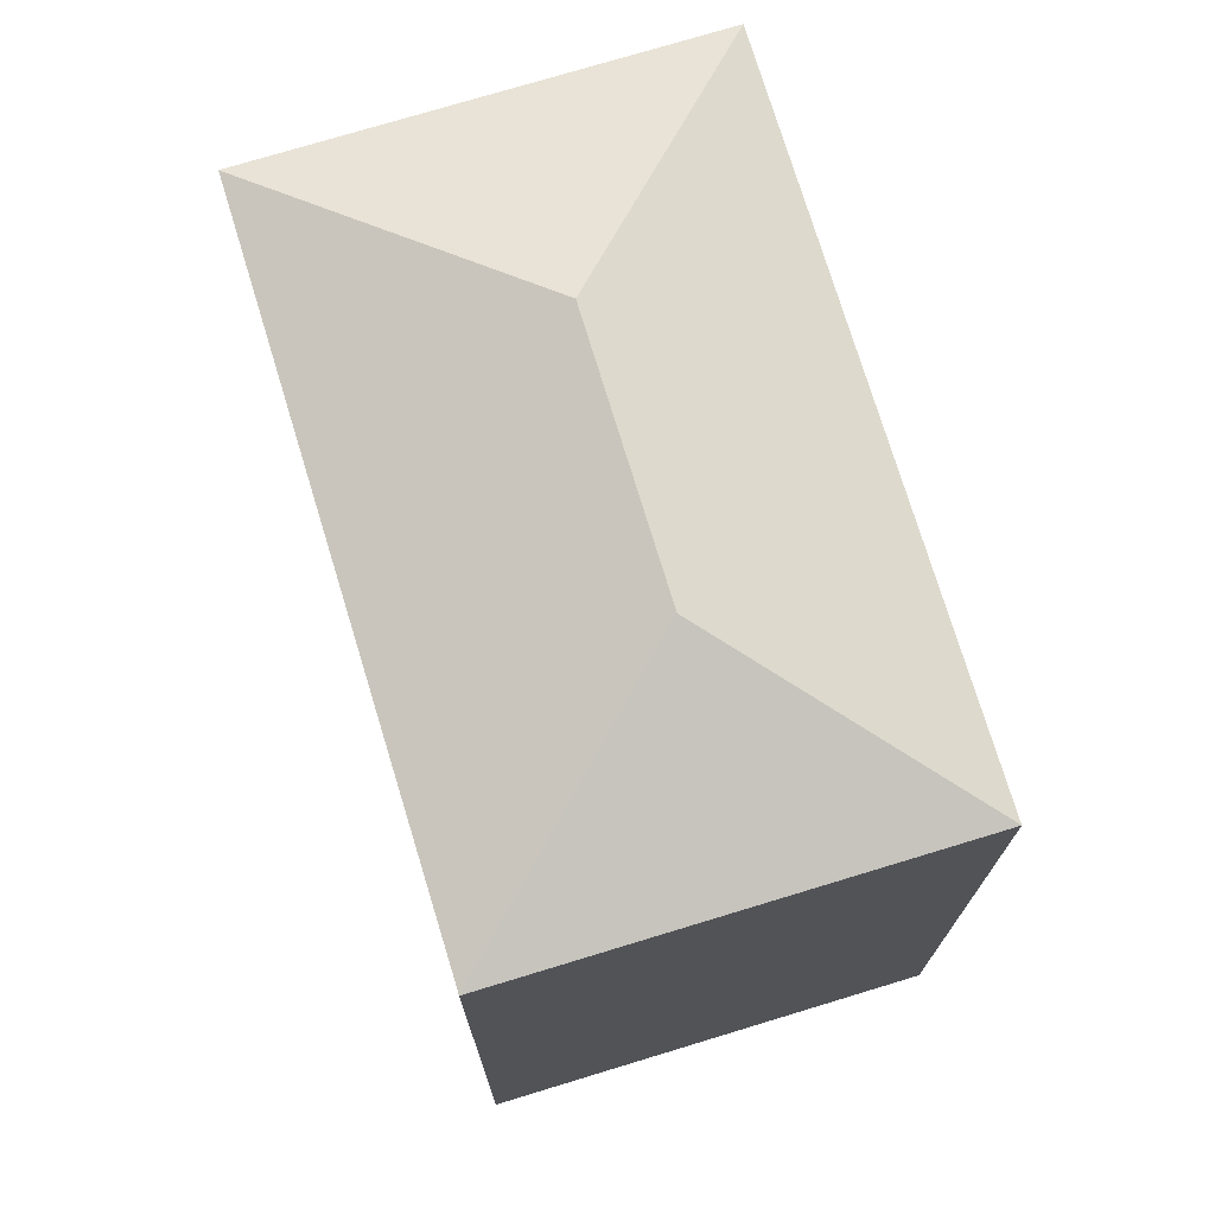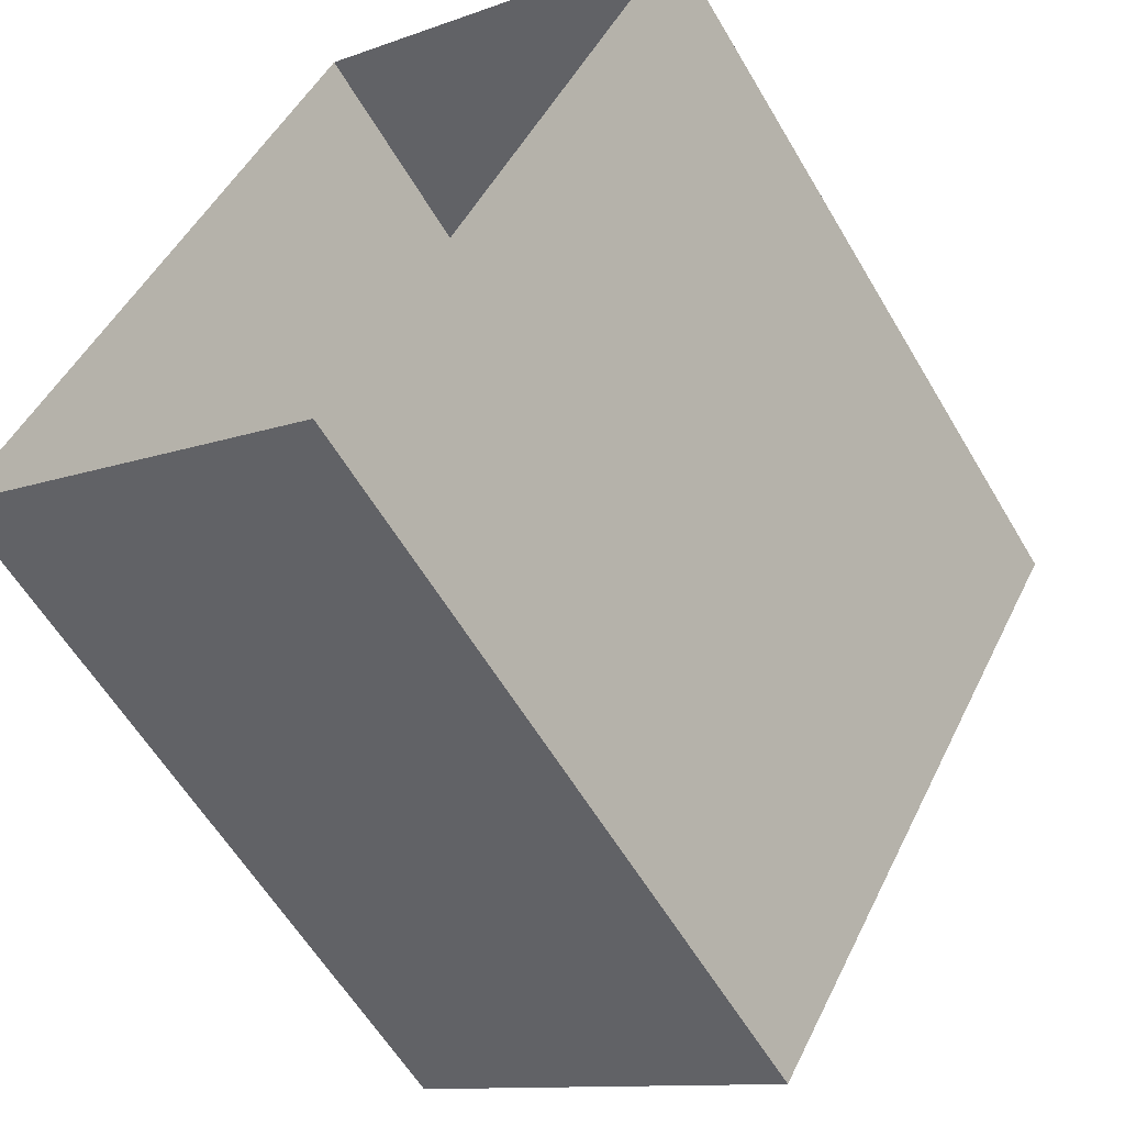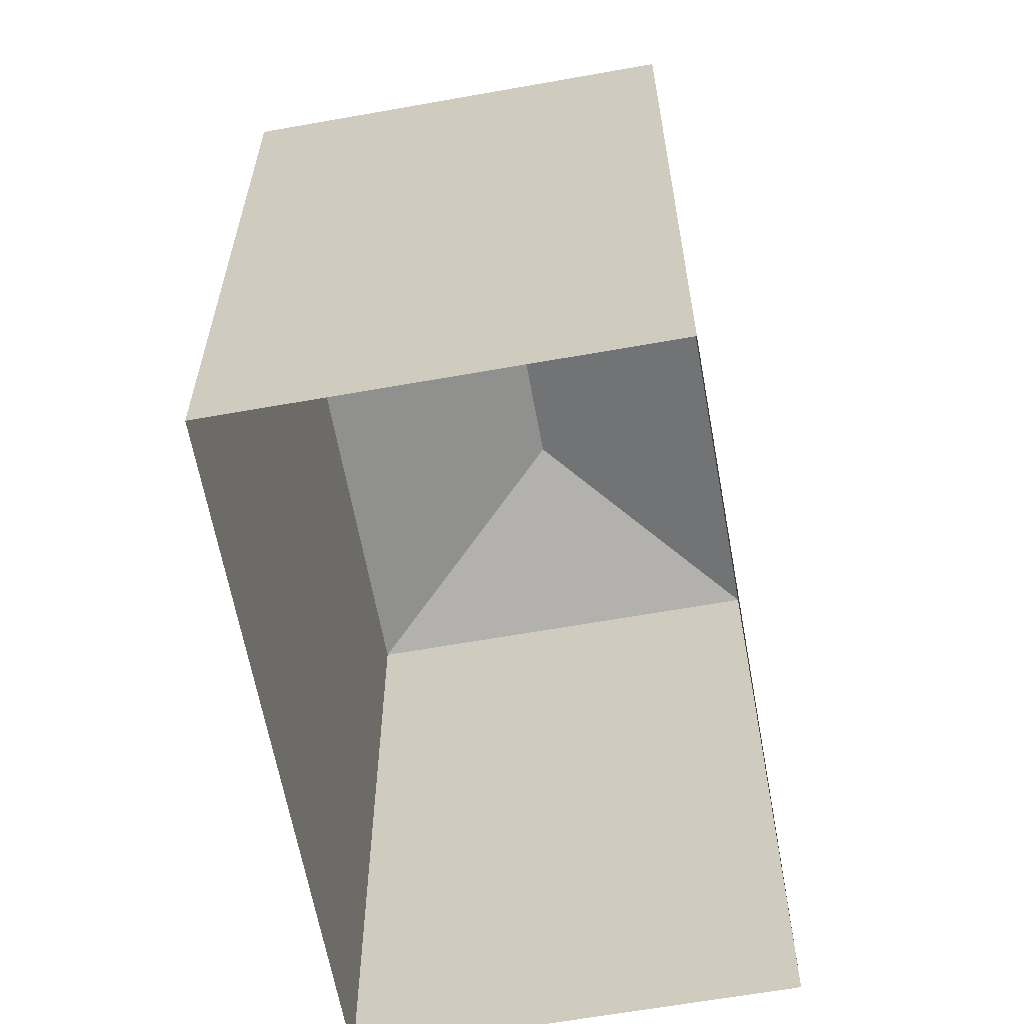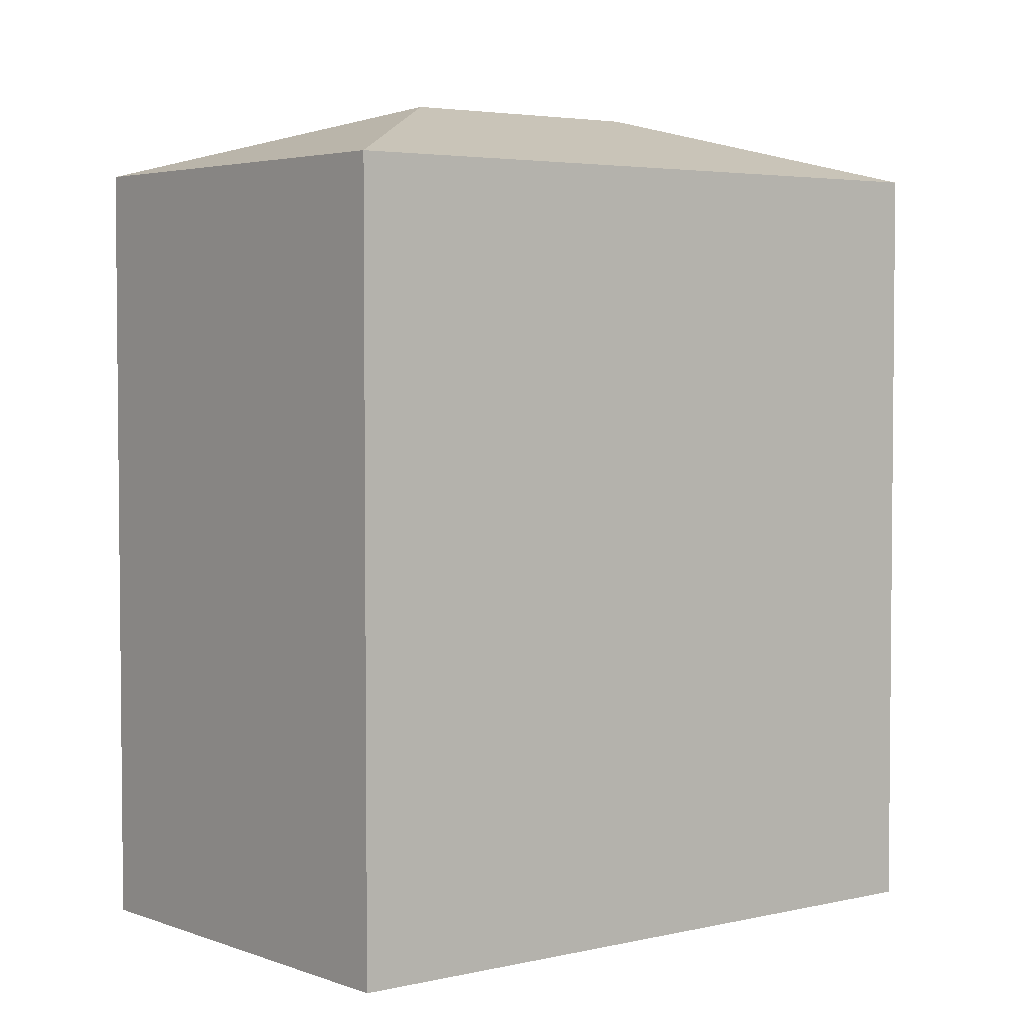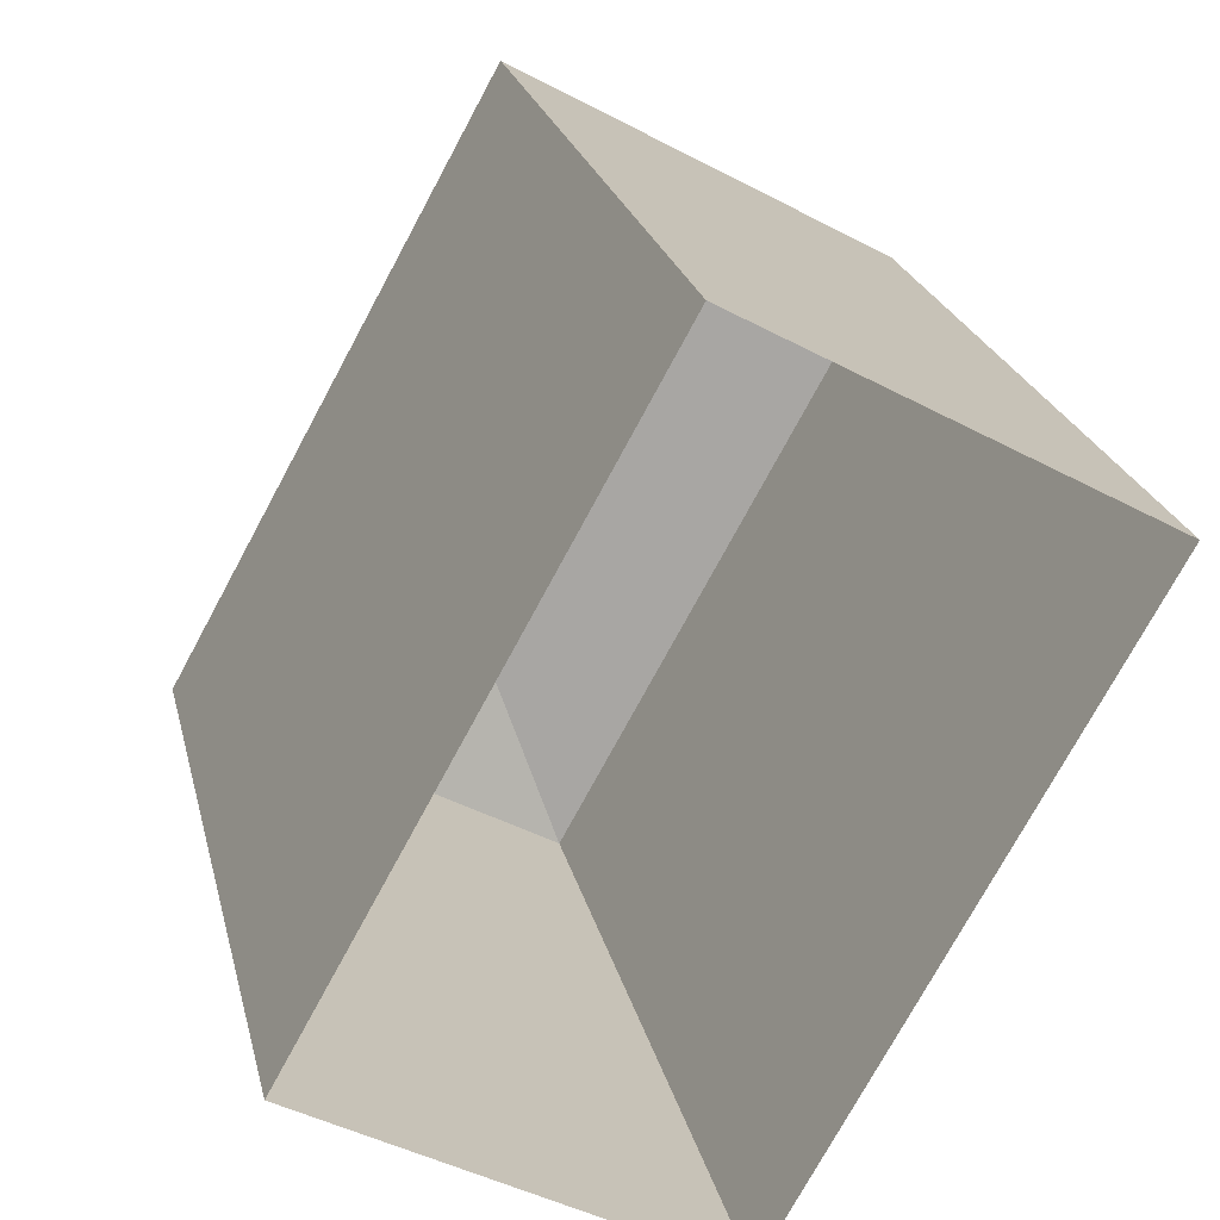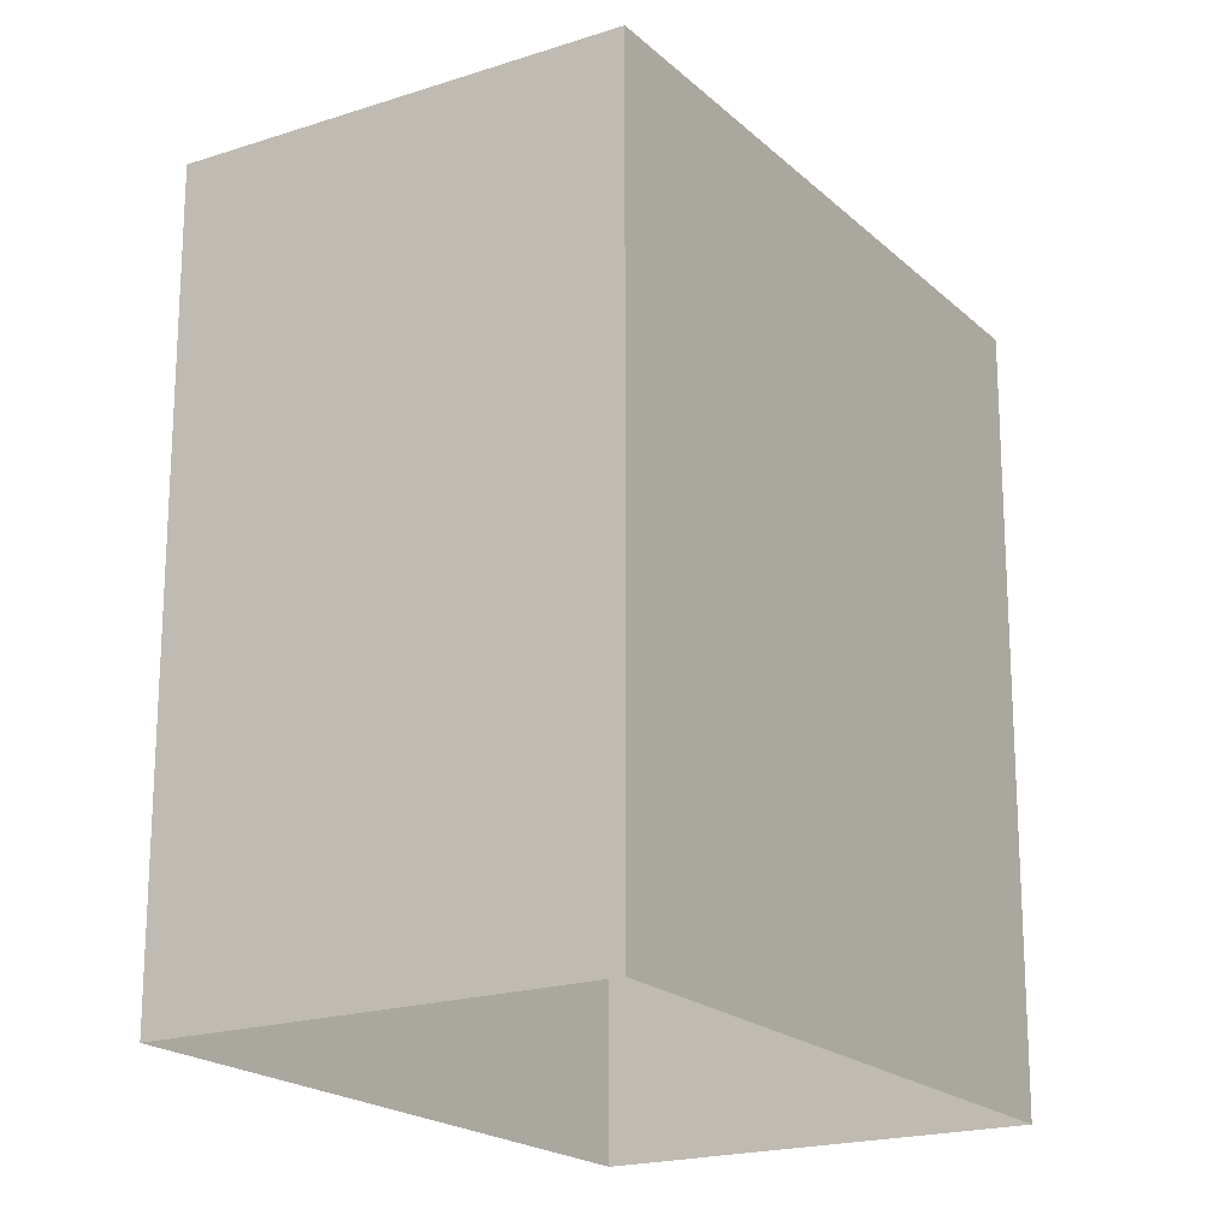
<metadata>
{"format":"obj","ext":"obj","renderer":"f3d","projection":"perspective","resolution":1024,"background":"white","views":[{"elev":74.5,"azim":12.1,"up":"+Z"},{"elev":-59.2,"azim":-149.6,"up":"+Y"},{"elev":-62.8,"azim":39.3,"up":"+Z"},{"elev":3.6,"azim":80.4,"up":"+Z"},{"elev":23.1,"azim":167.3,"up":"+Y"},{"elev":-19.6,"azim":60.6,"up":"+Z"}]}
</metadata>
<code>
v -9037 -3.624e+04 14.45
v -9043 -3.625e+04 14.46
v -9049 -3.624e+04 14.46
v -9043 -3.623e+04 14.46
v -9043 -3.625e+04 27.11
v -9044 -3.624e+04 28.23
v -9049 -3.624e+04 27.12
v -9042 -3.624e+04 28.22
v -9043 -3.623e+04 27.12
v -9037 -3.624e+04 27.11
f 1 2 3
f 4 1 3
f 5 6 7
f 8 6 5
f 6 8 9
f 9 8 10
f 8 5 10
f 6 9 7
f 9 4 3
f 7 9 3
f 10 1 4
f 9 10 4
f 10 2 1
f 10 5 2
f 5 3 2
f 5 7 3

</code>
